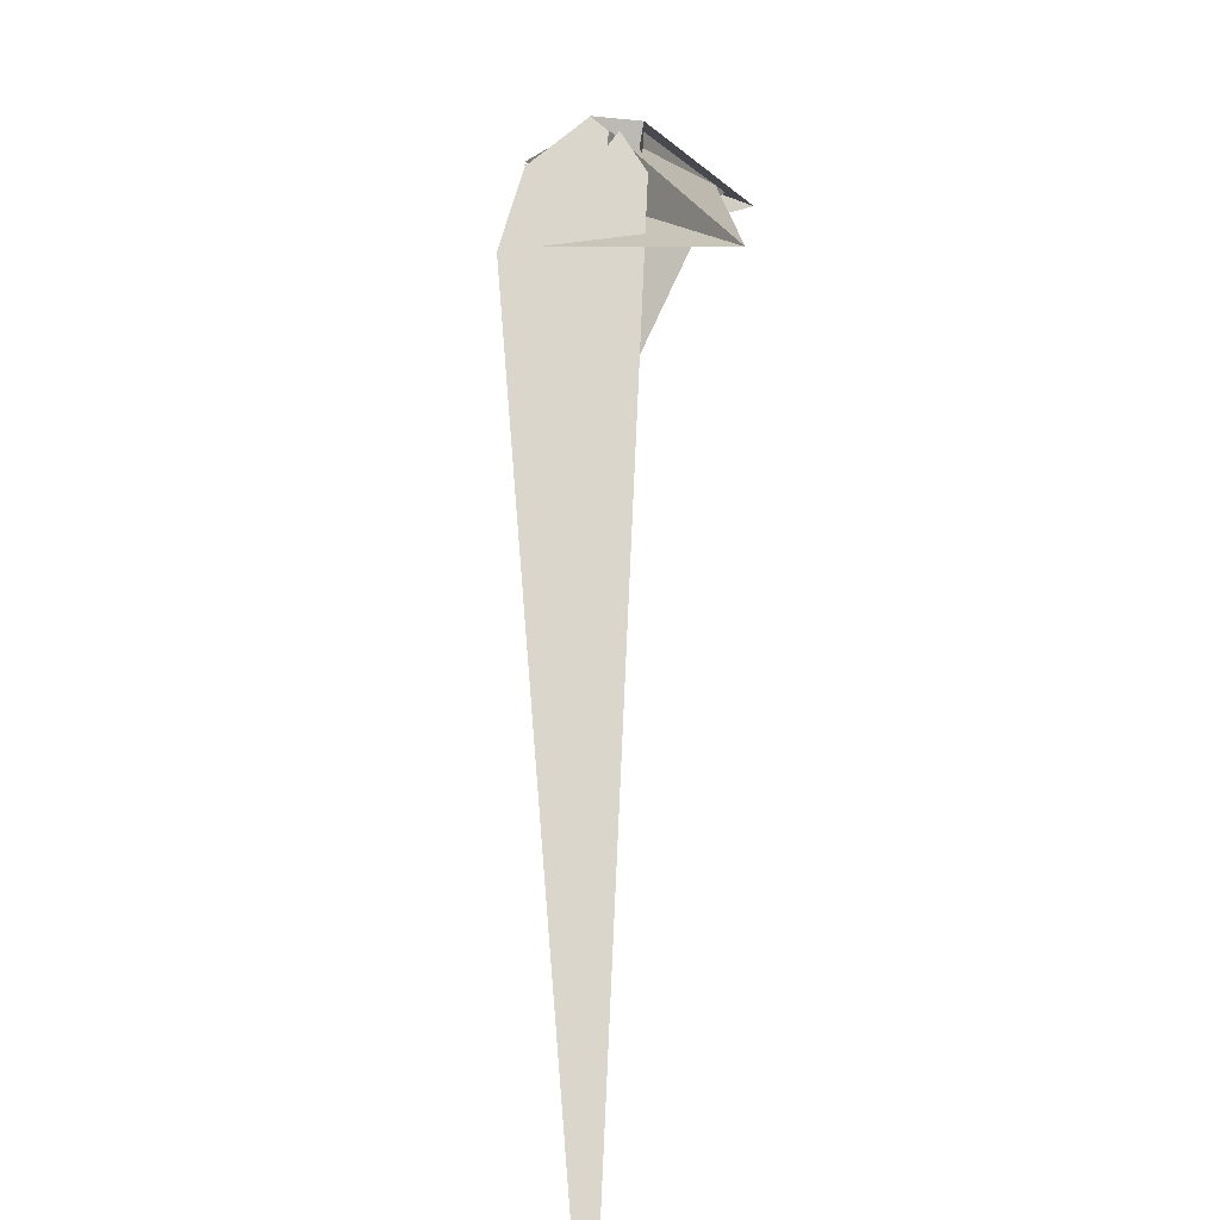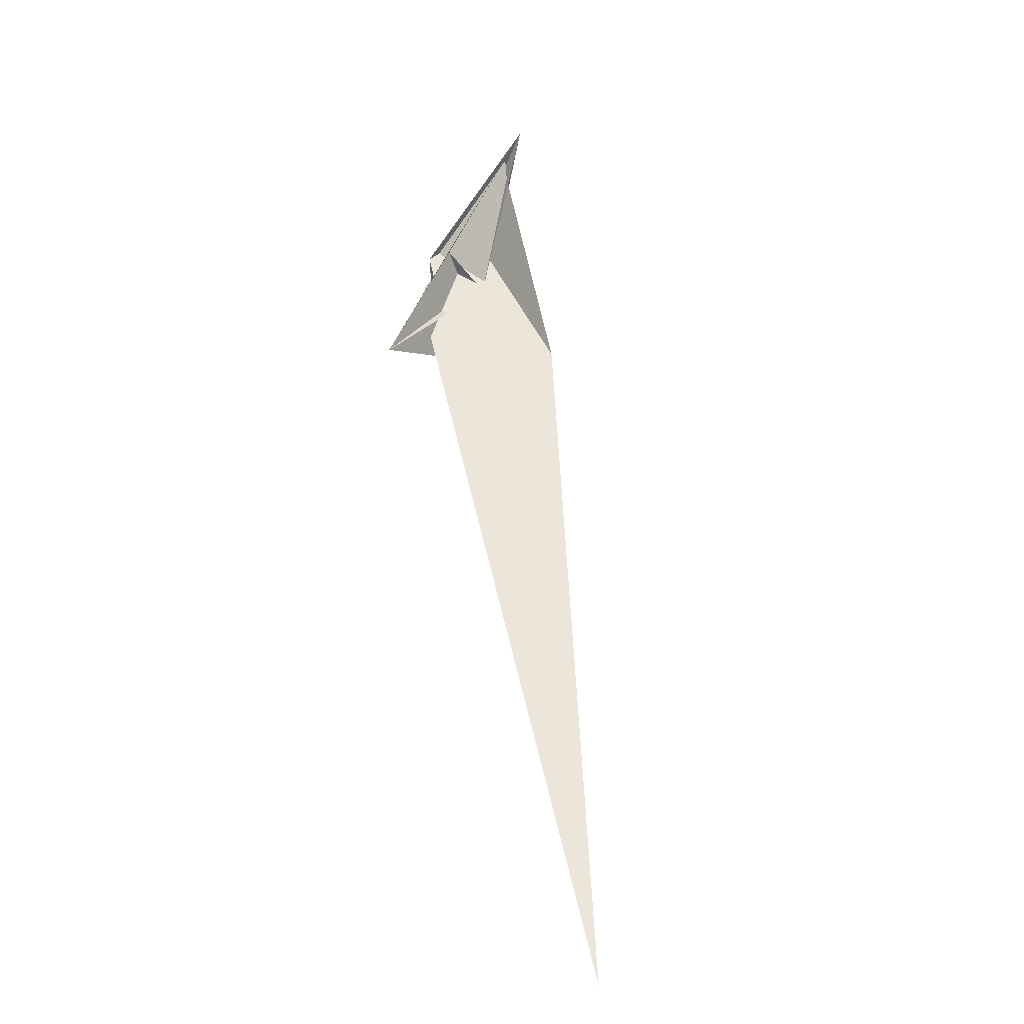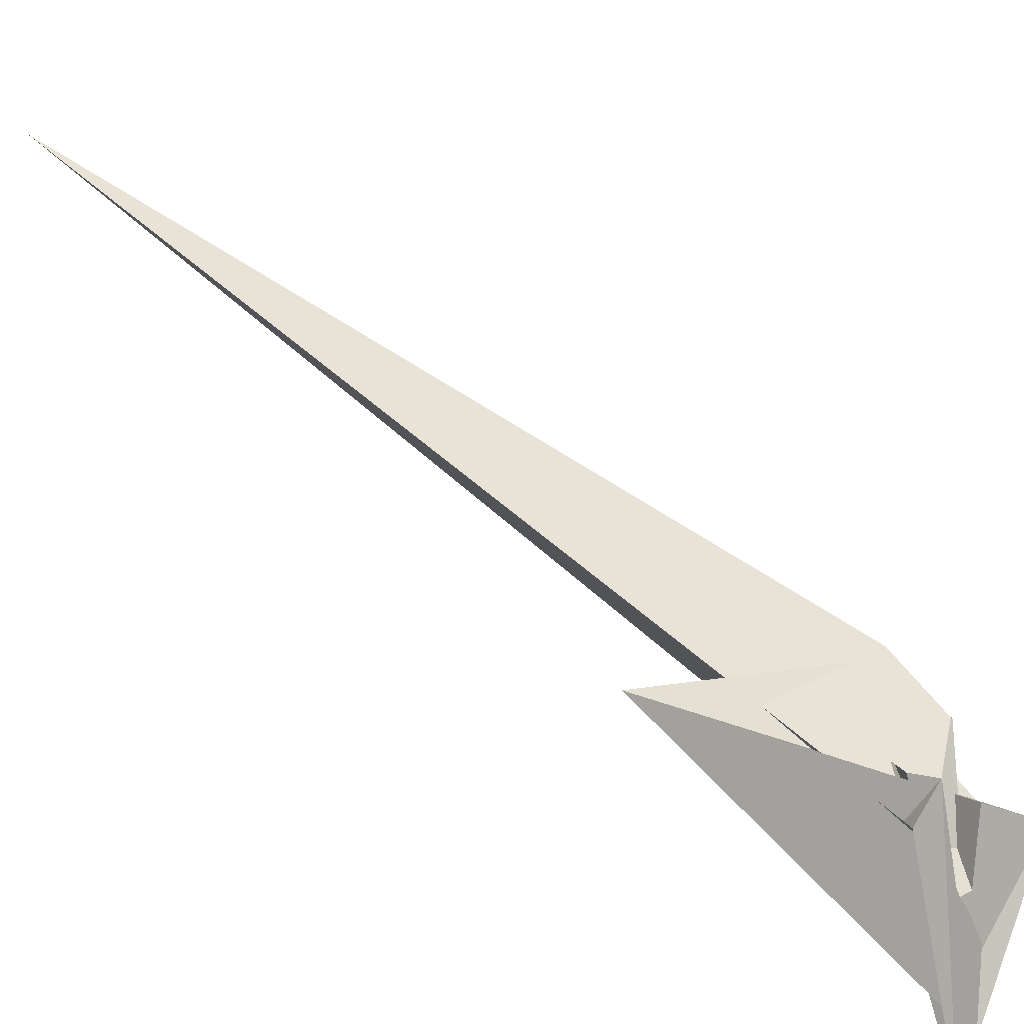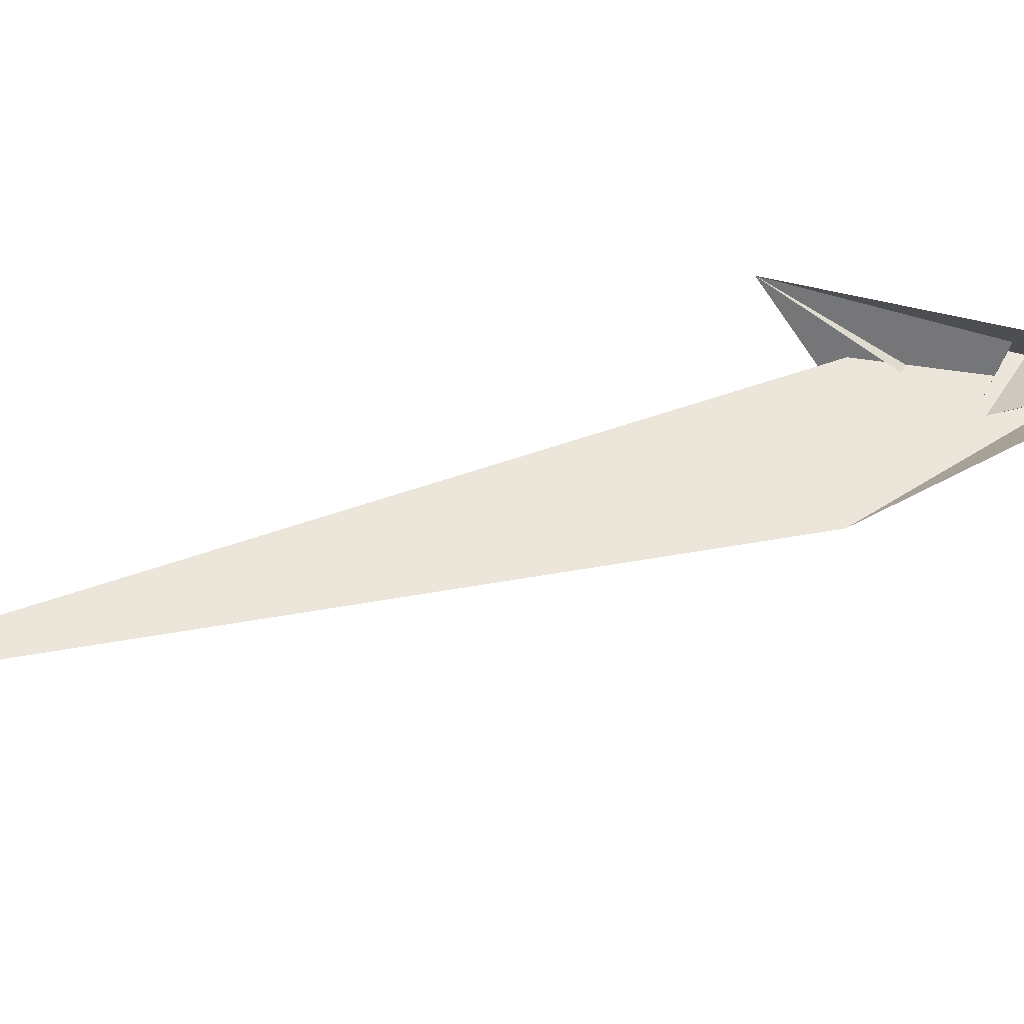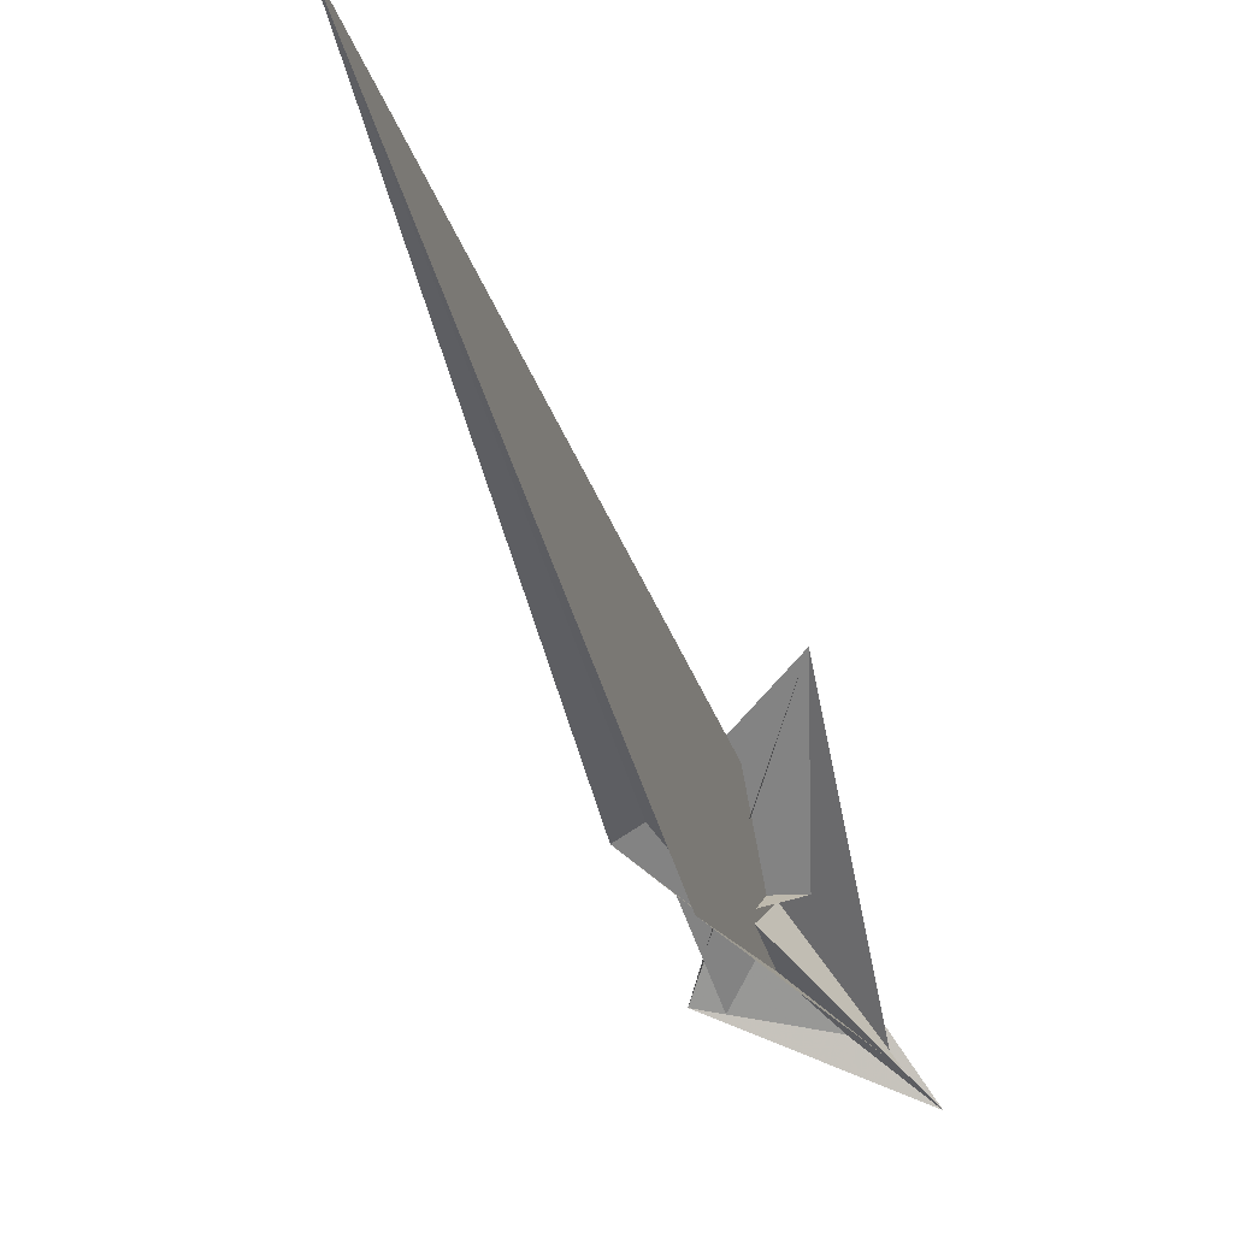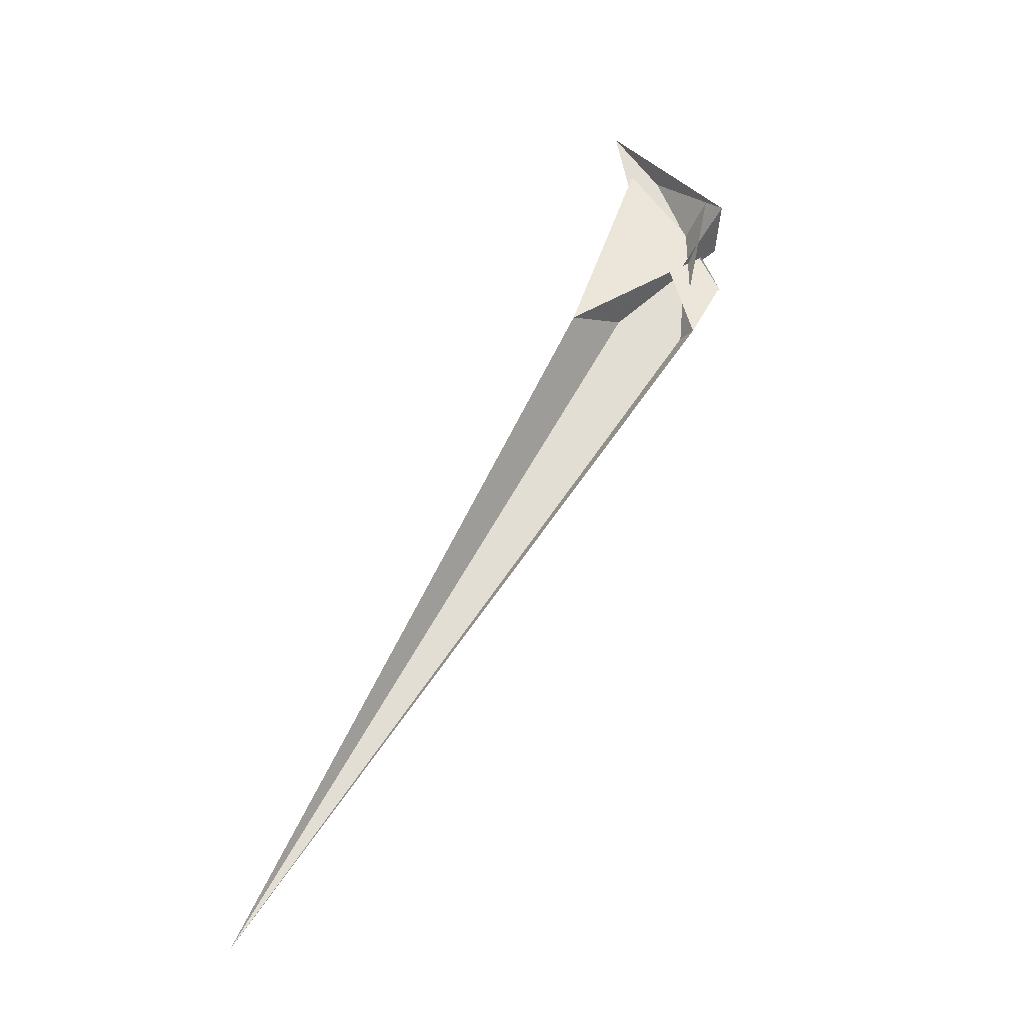
<metadata>
{"format":"obj","ext":"obj","renderer":"f3d","projection":"perspective","resolution":1024,"background":"white","views":[{"elev":30.9,"azim":29.0,"up":"+Z"},{"elev":-5.5,"azim":105.8,"up":"+Y"},{"elev":68.4,"azim":163.0,"up":"+Z"},{"elev":-45.1,"azim":120.7,"up":"+Z"},{"elev":-50.3,"azim":43.1,"up":"+Z"},{"elev":-32.8,"azim":-132.5,"up":"+Y"}]}
</metadata>
<code>
v 3.321 -3.044 -5.933
v 3.192 14.13 -9.705
v 54.65 -98.88 -35.79
v 2.033 -13.28 -2.311
v 1.675 17.65 -8.978
v 4.036 20.77 -12.06
v -0.5573 5.683 -4.014
v 1.454 -3.665 -3.913
v -0.265 5.577 -4.284
v 0.09545 -2.259 -2.866
v -0.6189 9.329 -4.781
v 2.119 -1.815 3.241
v 2.509 -5.936 1.308
v 2.145 -1.286 2.891
v 2.665 2.216 -2.205
v 2.246 0.7799 1.513
v 3.055 17.03 -9.429
v 2.705 1.032 -2.19
v 2.164 3.418 1.423
v 2.349 -2.026 1.48
v -0.2878 -0.5031 3.514
v 2.44 -5.932 1.3
v -3.36 -5.793 0.4997
v -0.2359 -0.4903 3.528
v -1.19 -14.04 -3.159
v 7.792 -5.548 2.286
v 3.112 -1.748 3.421
v 2.285 15.99 -8.205
v 3.258 1.315 0.7175
v 5.871 2.681 -1.36
v -0.3839 11.31 -3.984
v 1.458 3.946 -0.1316
v 21.23 -14.88 2.765
v -3.467 -5.79 0.6727
v 0.9914 -1.928 -0.572
v 0.03481 4.871 -3.606
v -6.503 5.814 -4.64
v -8.813 3.622 -3.913
v 3.075 2.425 2.674
v 0.753 -3.586 -2.687
v -0.9395 6.663 -3.174
v 7.988 -14.24 -17.98
v -3.246 1.512 0.4535
v 0.218 7.499 -2.872
f 1 2 9 11 6 5 7 3 4 10 8
f 1 2 17 19 18 15 13 12 14 20 16
f 3 4 25 23 24 21 12 13 22 27 26
f 5 6 21 12 14 33 30 29 32 31 28
f 5 7 36 22 13 15 37 38 35 34 28
f 1 8 35 34 23 24 39 29 30 40 16
f 2 9 31 28 34 23 25 41 42 43 17
f 3 7 36 32 29 39 19 18 41 42 26
f 4 10 33 30 40 44 37 15 18 41 25
f 6 11 44 37 38 43 17 19 39 24 21
f 9 11 44 40 16 20 27 22 36 32 31
f 8 10 33 14 20 27 26 42 43 38 35

</code>
